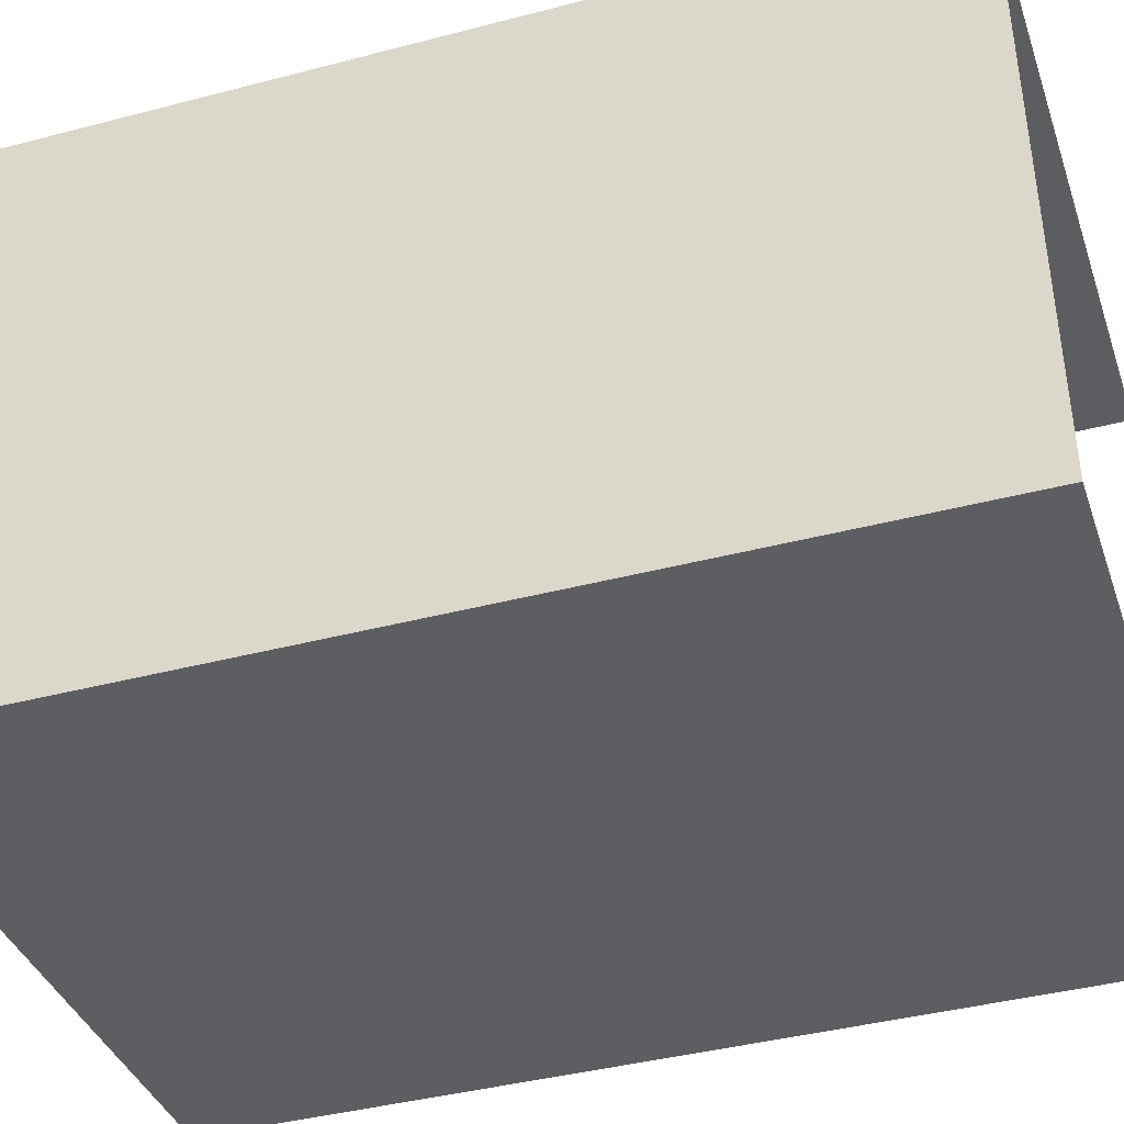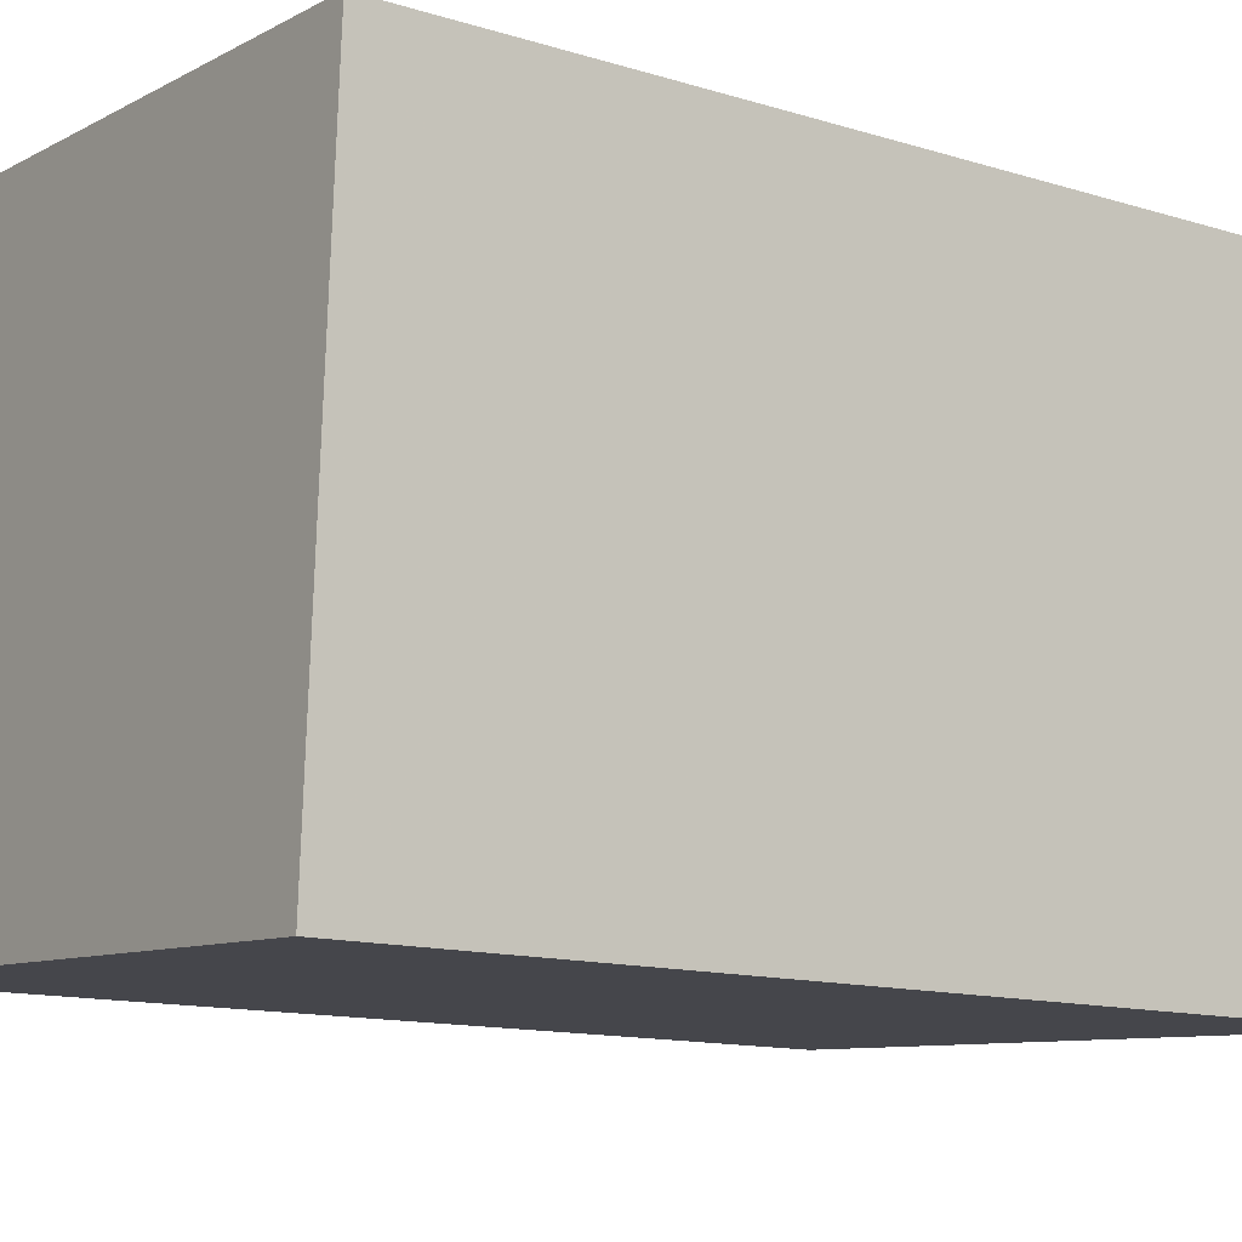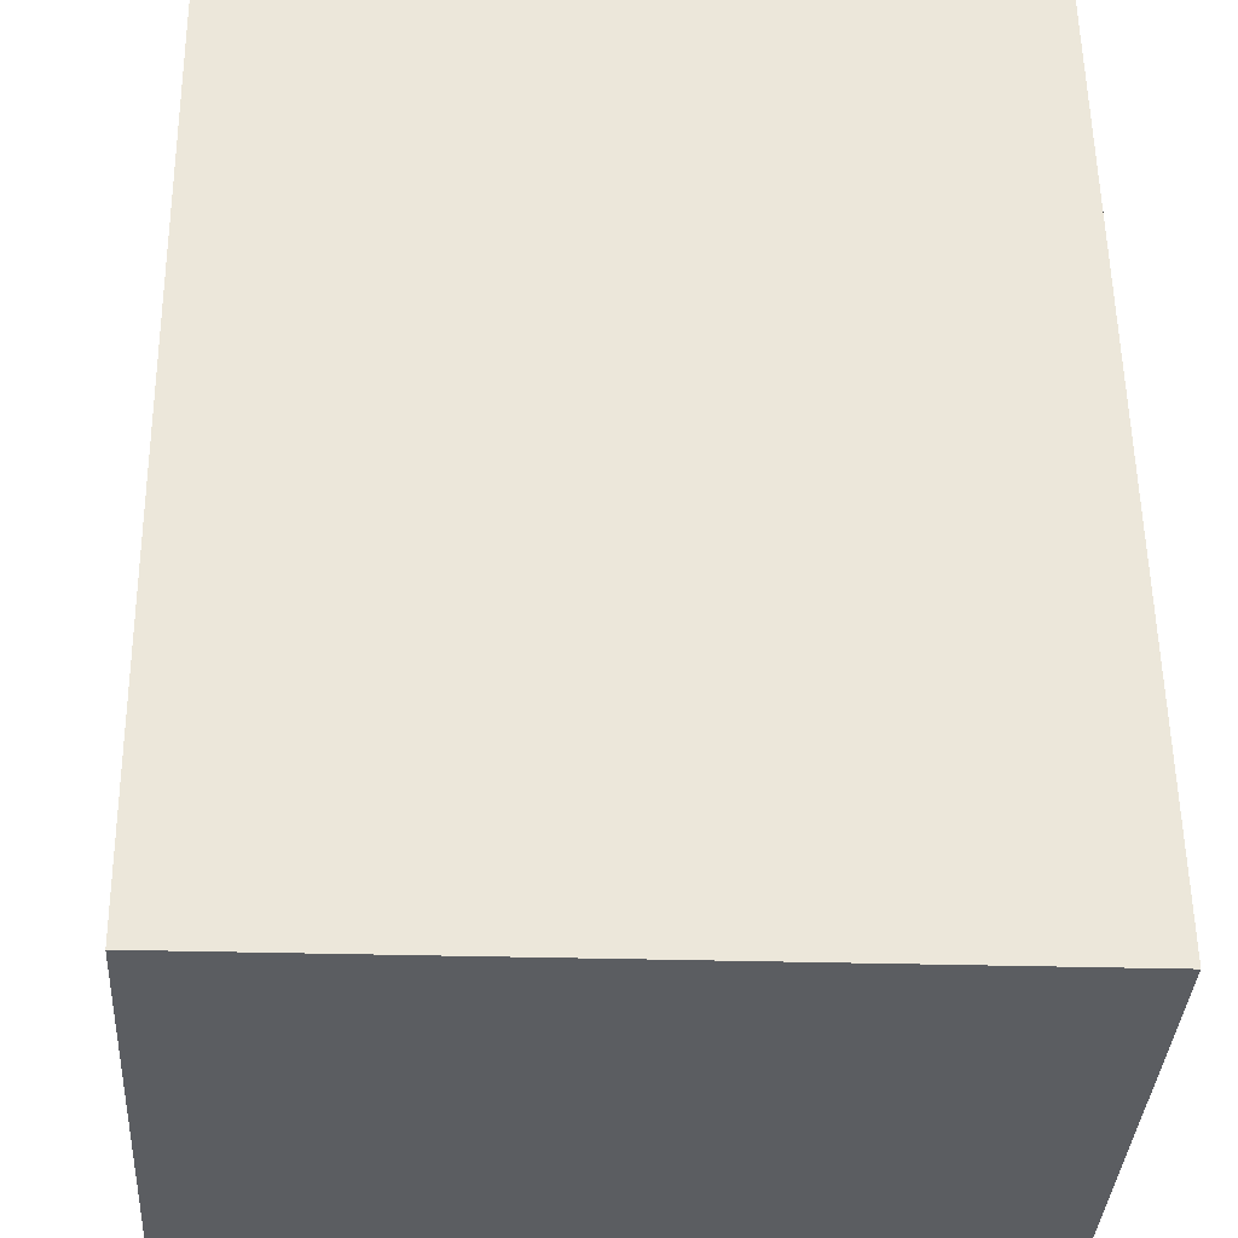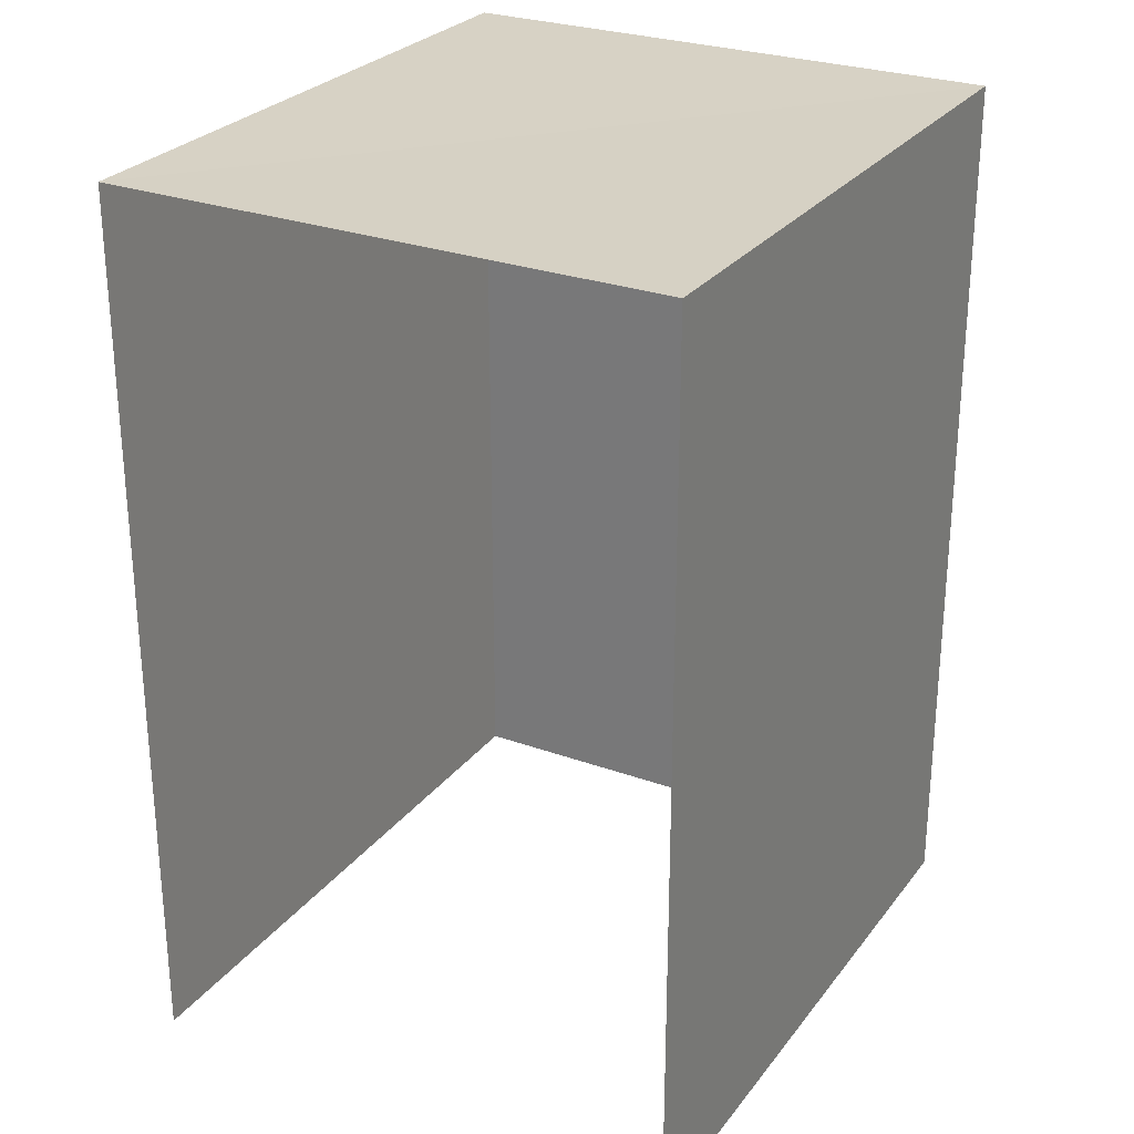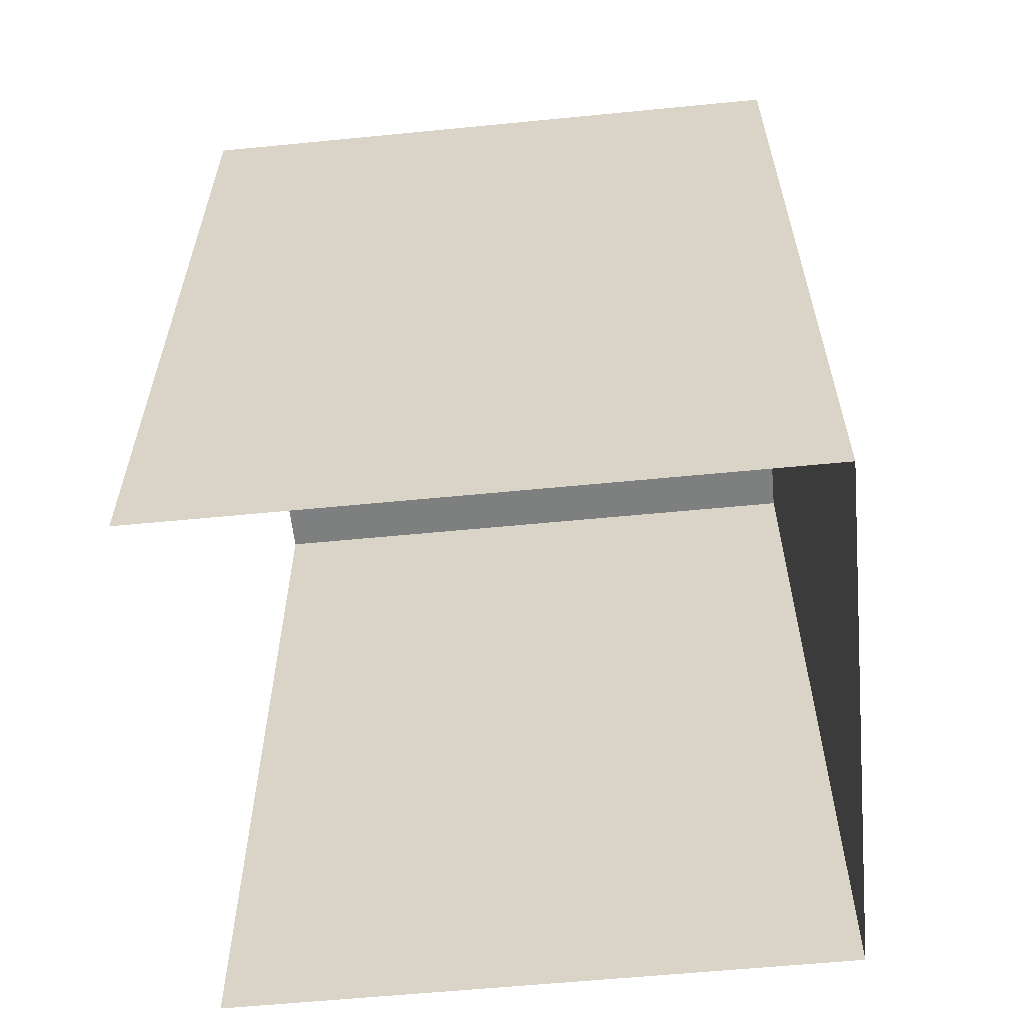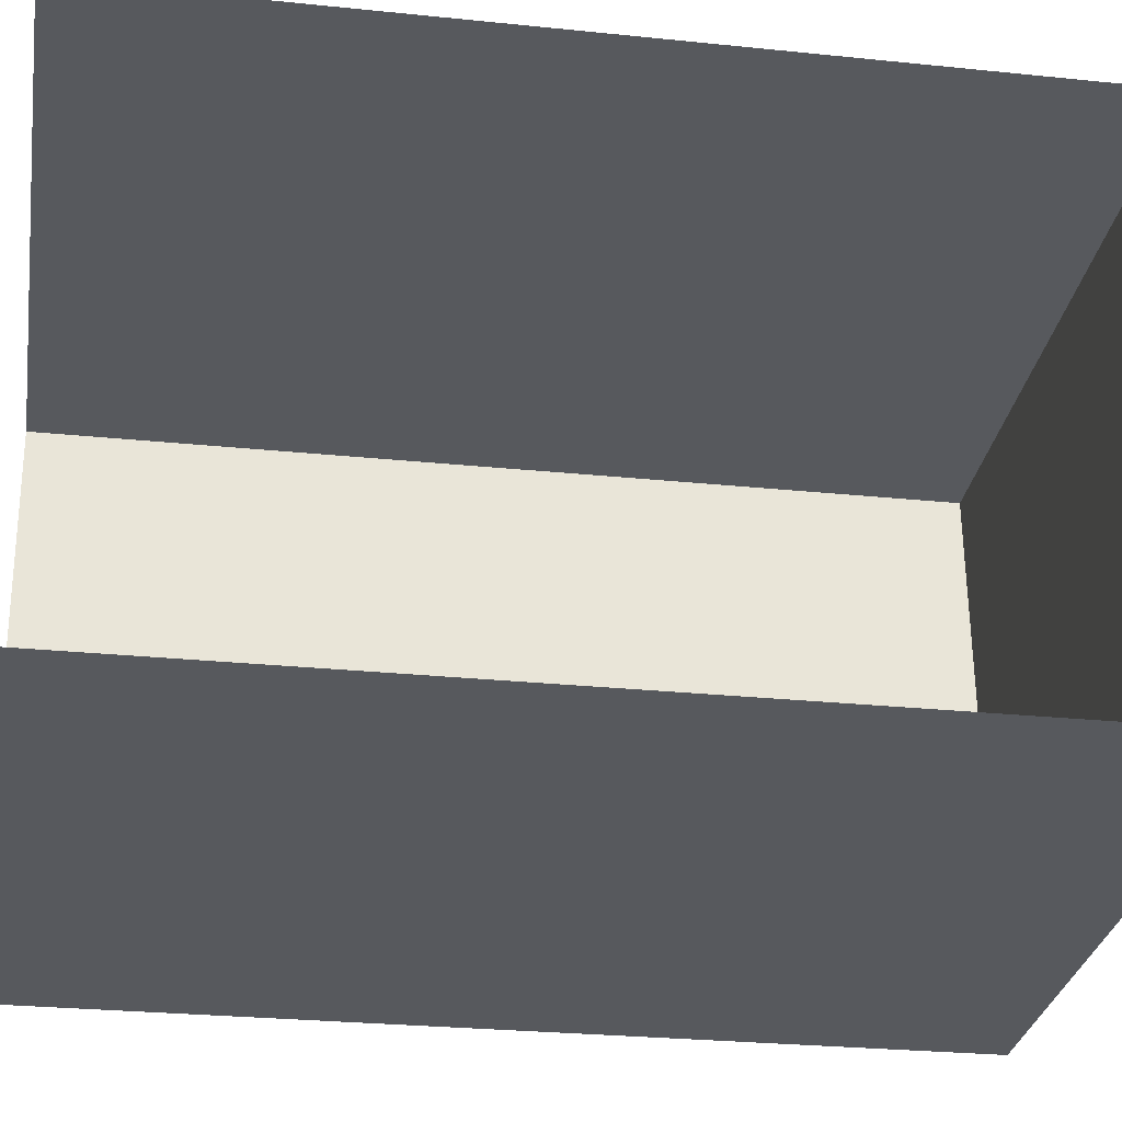
<metadata>
{"format":"obj","ext":"obj","renderer":"f3d","projection":"perspective","resolution":1024,"background":"white","views":[{"elev":-40.4,"azim":107.8,"up":"+Y"},{"elev":-12.8,"azim":54.4,"up":"+Y"},{"elev":54.5,"azim":-0.7,"up":"+Y"},{"elev":27.2,"azim":-64.1,"up":"+Z"},{"elev":-59.6,"azim":2.5,"up":"+Z"},{"elev":-26.3,"azim":-99.3,"up":"+Y"}]}
</metadata>
<code>
v -3.732e+05 -1.035e+05 29.46
v -3.732e+05 -1.035e+05 29.46
v -3.732e+05 -1.035e+05 29.46
v -3.732e+05 -1.035e+05 29.46
v -3.732e+05 -1.035e+05 37.12
v -3.732e+05 -1.035e+05 37.12
v -3.732e+05 -1.035e+05 37.12
v -3.732e+05 -1.035e+05 37.12
f 1 2 3
f 1 4 2
f 8 3 2
f 8 7 3
f 5 6 7
f 8 5 7
f 8 2 4
f 5 8 4
f 5 4 1
f 6 5 1
f 7 1 3
f 7 6 1

</code>
